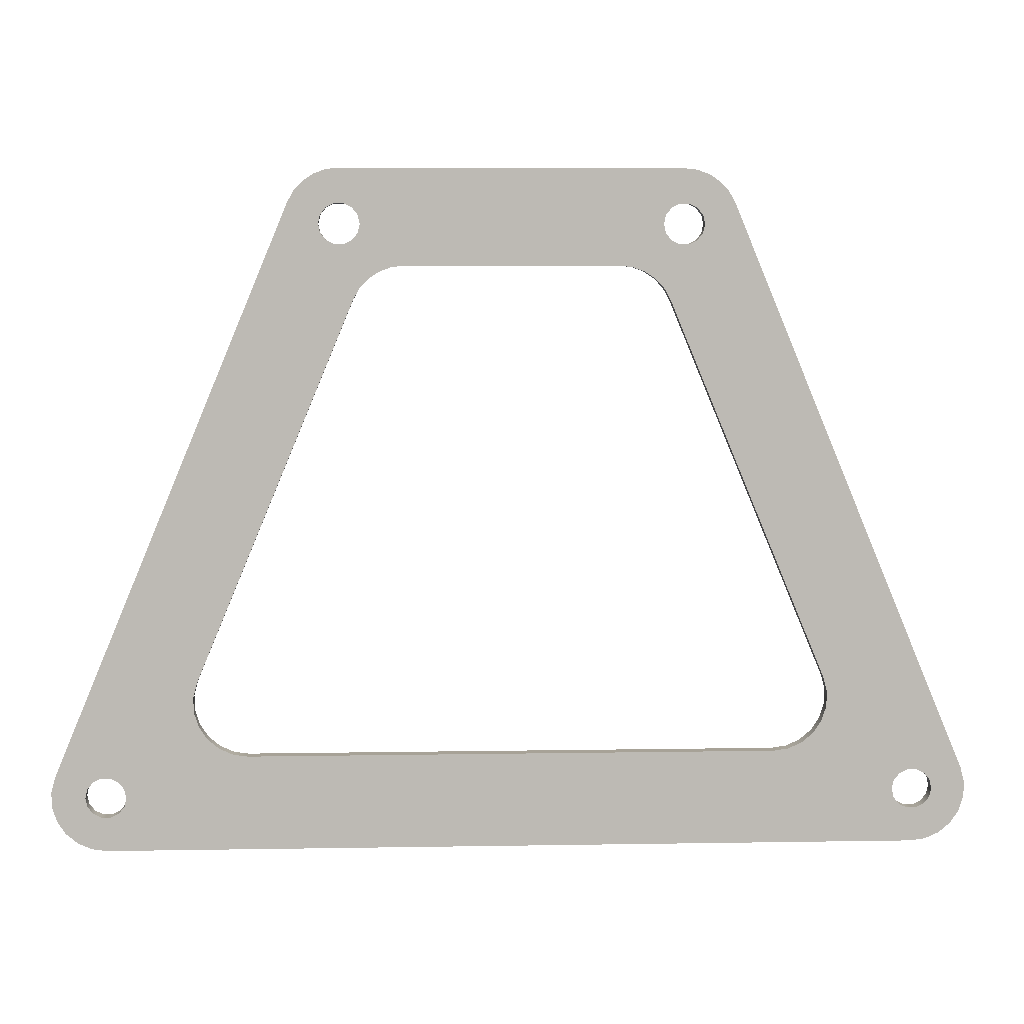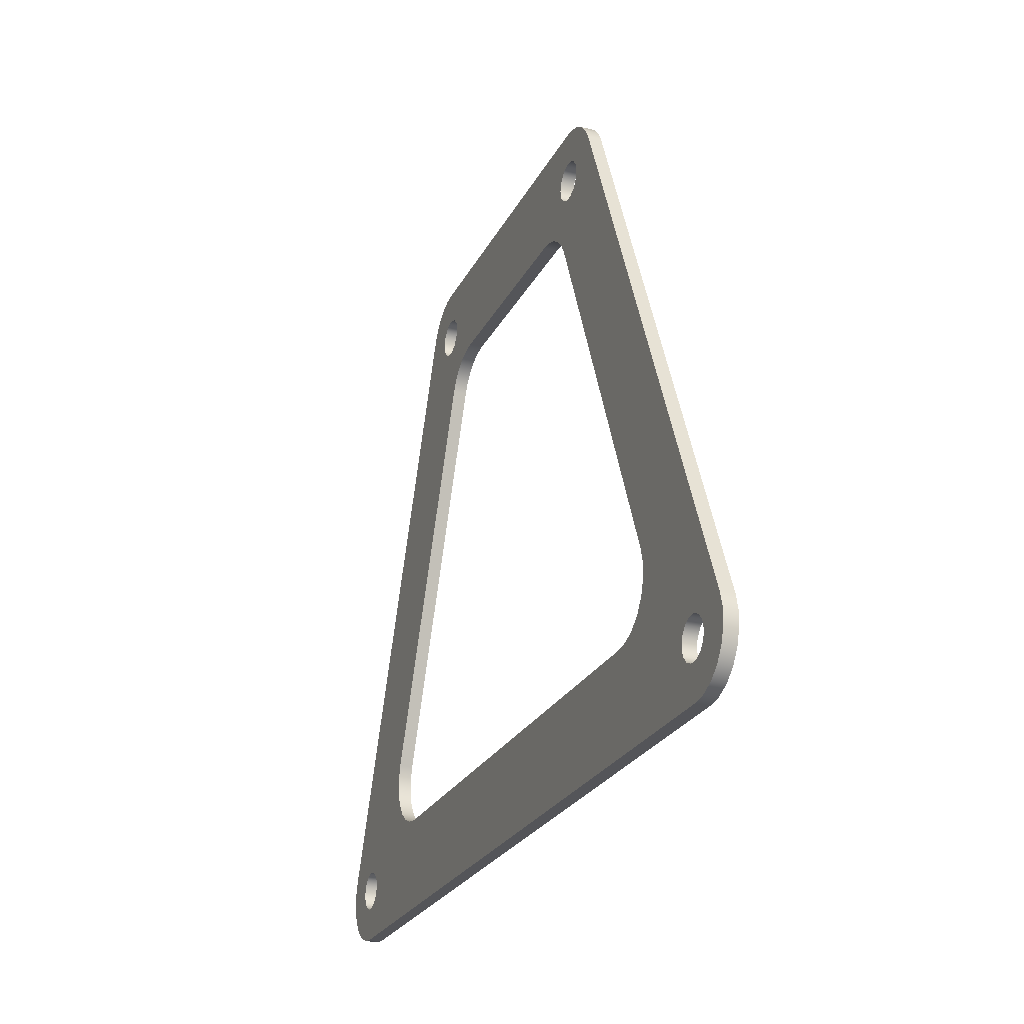
<metadata>
{"format":"obj","ext":"obj","renderer":"f3d","projection":"perspective","resolution":1024,"background":"white","views":[{"elev":6.6,"azim":-2.9,"up":"+Z"},{"elev":-24.7,"azim":-111.4,"up":"+Z"}]}
</metadata>
<code>
v -2.319 0 -3.746
v -2.347 0 -3.855
v -2.344 0 -3.966
v -2.311 0 -4.073
v -2.248 0 -4.166
v -2.163 0 -4.239
v -2.061 0 -4.284
v -1.95 0 -4.3
v -1.95 0.1 -4.3
v -2.061 0.1 -4.284
v -2.163 0.1 -4.239
v -2.248 0.1 -4.166
v -2.311 0.1 -4.073
v -2.344 0.1 -3.966
v -2.347 0.1 -3.855
v -2.319 0.1 -3.746
v -1.153 0 -0.9462
v -2.319 0 -3.746
v -2.319 0.1 -3.746
v -1.153 0.1 -0.9462
v -0.7833 0 -0.7
v -0.8765 0 -0.711
v -0.9646 0 -0.7434
v -1.043 0 -0.7955
v -1.107 0 -0.8643
v -1.153 0 -0.9462
v -1.153 0.1 -0.9462
v -1.107 0.1 -0.8643
v -1.043 0.1 -0.7955
v -0.9646 0.1 -0.7434
v -0.8765 0.1 -0.711
v -0.7833 0.1 -0.7
v 0.7833 0 -0.7
v -0.7833 0 -0.7
v -0.7833 0.1 -0.7
v 0.7833 0.1 -0.7
v 1.153 0 -0.9462
v 1.107 0 -0.8643
v 1.043 0 -0.7955
v 0.9646 0 -0.7434
v 0.8765 0 -0.711
v 0.7833 0 -0.7
v 0.7833 0.1 -0.7
v 0.8765 0.1 -0.711
v 0.9646 0.1 -0.7434
v 1.043 0.1 -0.7955
v 1.107 0.1 -0.8643
v 1.153 0.1 -0.9462
v 2.319 0 -3.746
v 1.153 0 -0.9462
v 1.153 0.1 -0.9462
v 2.319 0.1 -3.746
v 1.95 0 -4.3
v 2.061 0 -4.284
v 2.163 0 -4.239
v 2.248 0 -4.166
v 2.311 0 -4.073
v 2.344 0 -3.966
v 2.347 0 -3.855
v 2.319 0 -3.746
v 2.319 0.1 -3.746
v 2.347 0.1 -3.855
v 2.344 0.1 -3.966
v 2.311 0.1 -4.073
v 2.248 0.1 -4.166
v 2.163 0.1 -4.239
v 2.061 0.1 -4.284
v 1.95 0.1 -4.3
v -1.95 0 -4.3
v 1.95 0 -4.3
v 1.95 0.1 -4.3
v -1.95 0.1 -4.3
v -1.4 0.1 -0.4
v -1.385 0.1 -0.3349
v -1.344 0.1 -0.2827
v -1.283 0.1 -0.2538
v -1.217 0.1 -0.2538
v -1.156 0.1 -0.2827
v -1.115 0.1 -0.3349
v -1.1 0.1 -0.4
v -1.115 0.1 -0.4651
v -1.156 0.1 -0.5173
v -1.217 0.1 -0.5462
v -1.283 0.1 -0.5462
v -1.344 0.1 -0.5173
v -1.385 0.1 -0.4651
v -1.4 0 -0.4
v -1.385 0 -0.4651
v -1.344 0 -0.5173
v -1.283 0 -0.5462
v -1.217 0 -0.5462
v -1.156 0 -0.5173
v -1.115 0 -0.4651
v -1.1 0 -0.4
v -1.115 0 -0.3349
v -1.156 0 -0.2827
v -1.217 0 -0.2538
v -1.283 0 -0.2538
v -1.344 0 -0.2827
v -1.385 0 -0.3349
v -1.4 0.1 -0.4
v -1.4 0 -0.4
v 1.1 0.1 -0.4
v 1.115 0.1 -0.3349
v 1.156 0.1 -0.2827
v 1.217 0.1 -0.2538
v 1.283 0.1 -0.2538
v 1.344 0.1 -0.2827
v 1.385 0.1 -0.3349
v 1.4 0.1 -0.4
v 1.385 0.1 -0.4651
v 1.344 0.1 -0.5173
v 1.283 0.1 -0.5462
v 1.217 0.1 -0.5462
v 1.156 0.1 -0.5173
v 1.115 0.1 -0.4651
v 1.1 0 -0.4
v 1.115 0 -0.4651
v 1.156 0 -0.5173
v 1.217 0 -0.5462
v 1.283 0 -0.5462
v 1.344 0 -0.5173
v 1.385 0 -0.4651
v 1.4 0 -0.4
v 1.385 0 -0.3349
v 1.344 0 -0.2827
v 1.283 0 -0.2538
v 1.217 0 -0.2538
v 1.156 0 -0.2827
v 1.115 0 -0.3349
v 1.1 0.1 -0.4
v 1.1 0 -0.4
v 2.85 0.1 -4.6
v 2.865 0.1 -4.535
v 2.906 0.1 -4.483
v 2.967 0.1 -4.454
v 3.033 0.1 -4.454
v 3.094 0.1 -4.483
v 3.135 0.1 -4.535
v 3.15 0.1 -4.6
v 3.135 0.1 -4.665
v 3.094 0.1 -4.717
v 3.033 0.1 -4.746
v 2.967 0.1 -4.746
v 2.906 0.1 -4.717
v 2.865 0.1 -4.665
v 2.85 0 -4.6
v 2.865 0 -4.665
v 2.906 0 -4.717
v 2.967 0 -4.746
v 3.033 0 -4.746
v 3.094 0 -4.717
v 3.135 0 -4.665
v 3.15 0 -4.6
v 3.135 0 -4.535
v 3.094 0 -4.483
v 3.033 0 -4.454
v 2.967 0 -4.454
v 2.906 0 -4.483
v 2.865 0 -4.535
v 2.85 0.1 -4.6
v 2.85 0 -4.6
v -3.15 0.1 -4.6
v -3.135 0.1 -4.535
v -3.094 0.1 -4.483
v -3.033 0.1 -4.454
v -2.967 0.1 -4.454
v -2.906 0.1 -4.483
v -2.865 0.1 -4.535
v -2.85 0.1 -4.6
v -2.865 0.1 -4.665
v -2.906 0.1 -4.717
v -2.967 0.1 -4.746
v -3.033 0.1 -4.746
v -3.094 0.1 -4.717
v -3.135 0.1 -4.665
v -3.15 0 -4.6
v -3.135 0 -4.665
v -3.094 0 -4.717
v -3.033 0 -4.746
v -2.967 0 -4.746
v -2.906 0 -4.717
v -2.865 0 -4.665
v -2.85 0 -4.6
v -2.865 0 -4.535
v -2.906 0 -4.483
v -2.967 0 -4.454
v -3.033 0 -4.454
v -3.094 0 -4.483
v -3.135 0 -4.535
v -3.15 0.1 -4.6
v -3.15 0 -4.6
v -1.619 0 -0.2462
v -1.573 0 -0.1643
v -1.509 0 -0.09551
v -1.431 0 -0.04345
v -1.343 0 -0.01101
v -1.25 0 3.331e-16
v -1.25 0.1 0
v -1.343 0.1 -0.01101
v -1.431 0.1 -0.04345
v -1.509 0.1 -0.09551
v -1.573 0.1 -0.1643
v -1.619 0.1 -0.2462
v -3.369 0 -4.446
v -1.619 0 -0.2462
v -1.619 0.1 -0.2462
v -3.369 0.1 -4.446
v -3 0 -5
v -3.111 0 -4.984
v -3.213 0 -4.939
v -3.298 0 -4.866
v -3.361 0 -4.773
v -3.394 0 -4.666
v -3.397 0 -4.555
v -3.369 0 -4.446
v -3.369 0.1 -4.446
v -3.397 0.1 -4.555
v -3.394 0.1 -4.666
v -3.361 0.1 -4.773
v -3.298 0.1 -4.866
v -3.213 0.1 -4.939
v -3.111 0.1 -4.984
v -3 0.1 -5
v 3 0 -5
v -3 0 -5
v -3 0.1 -5
v 3 0.1 -5
v 3.369 0 -4.446
v 3.397 0 -4.555
v 3.394 0 -4.666
v 3.361 0 -4.773
v 3.298 0 -4.866
v 3.213 0 -4.939
v 3.111 0 -4.984
v 3 0 -5
v 3 0.1 -5
v 3.111 0.1 -4.984
v 3.213 0.1 -4.939
v 3.298 0.1 -4.866
v 3.361 0.1 -4.773
v 3.394 0.1 -4.666
v 3.397 0.1 -4.555
v 3.369 0.1 -4.446
v 1.619 0 -0.2462
v 3.369 0 -4.446
v 3.369 0.1 -4.446
v 1.619 0.1 -0.2462
v 1.25 0 0
v 1.343 0 -0.01101
v 1.431 0 -0.04345
v 1.509 0 -0.09551
v 1.573 0 -0.1643
v 1.619 0 -0.2462
v 1.619 0.1 -0.2462
v 1.573 0.1 -0.1643
v 1.509 0.1 -0.09551
v 1.431 0.1 -0.04345
v 1.343 0.1 -0.01101
v 1.25 0.1 0
v -1.25 0 3.331e-16
v 1.25 0 0
v 1.25 0.1 0
v -1.25 0.1 0
v -3.15 0.1 -4.6
v -3.135 0.1 -4.665
v -3.094 0.1 -4.717
v -3.033 0.1 -4.746
v -2.967 0.1 -4.746
v -2.906 0.1 -4.717
v -2.865 0.1 -4.665
v -2.85 0.1 -4.6
v -2.865 0.1 -4.535
v -2.906 0.1 -4.483
v -2.967 0.1 -4.454
v -3.033 0.1 -4.454
v -3.094 0.1 -4.483
v -3.135 0.1 -4.535
v 2.85 0.1 -4.6
v 2.865 0.1 -4.665
v 2.906 0.1 -4.717
v 2.967 0.1 -4.746
v 3.033 0.1 -4.746
v 3.094 0.1 -4.717
v 3.135 0.1 -4.665
v 3.15 0.1 -4.6
v 3.135 0.1 -4.535
v 3.094 0.1 -4.483
v 3.033 0.1 -4.454
v 2.967 0.1 -4.454
v 2.906 0.1 -4.483
v 2.865 0.1 -4.535
v 1.1 0.1 -0.4
v 1.115 0.1 -0.4651
v 1.156 0.1 -0.5173
v 1.217 0.1 -0.5462
v 1.283 0.1 -0.5462
v 1.344 0.1 -0.5173
v 1.385 0.1 -0.4651
v 1.4 0.1 -0.4
v 1.385 0.1 -0.3349
v 1.344 0.1 -0.2827
v 1.283 0.1 -0.2538
v 1.217 0.1 -0.2538
v 1.156 0.1 -0.2827
v 1.115 0.1 -0.3349
v -1.4 0.1 -0.4
v -1.385 0.1 -0.4651
v -1.344 0.1 -0.5173
v -1.283 0.1 -0.5462
v -1.217 0.1 -0.5462
v -1.156 0.1 -0.5173
v -1.115 0.1 -0.4651
v -1.1 0.1 -0.4
v -1.115 0.1 -0.3349
v -1.156 0.1 -0.2827
v -1.217 0.1 -0.2538
v -1.283 0.1 -0.2538
v -1.344 0.1 -0.2827
v -1.385 0.1 -0.3349
v -1.95 0.1 -4.3
v 1.95 0.1 -4.3
v 2.061 0.1 -4.284
v 2.163 0.1 -4.239
v 2.248 0.1 -4.166
v 2.311 0.1 -4.073
v 2.344 0.1 -3.966
v 2.347 0.1 -3.855
v 2.319 0.1 -3.746
v 1.153 0.1 -0.9462
v 1.107 0.1 -0.8643
v 1.043 0.1 -0.7955
v 0.9646 0.1 -0.7434
v 0.8765 0.1 -0.711
v 0.7833 0.1 -0.7
v -0.7833 0.1 -0.7
v -0.8765 0.1 -0.711
v -0.9646 0.1 -0.7434
v -1.043 0.1 -0.7955
v -1.107 0.1 -0.8643
v -1.153 0.1 -0.9462
v -2.319 0.1 -3.746
v -2.347 0.1 -3.855
v -2.344 0.1 -3.966
v -2.311 0.1 -4.073
v -2.248 0.1 -4.166
v -2.163 0.1 -4.239
v -2.061 0.1 -4.284
v -1.25 0.1 0
v 1.25 0.1 0
v 1.343 0.1 -0.01101
v 1.431 0.1 -0.04345
v 1.509 0.1 -0.09551
v 1.573 0.1 -0.1643
v 1.619 0.1 -0.2462
v 3.369 0.1 -4.446
v 3.397 0.1 -4.555
v 3.394 0.1 -4.666
v 3.361 0.1 -4.773
v 3.298 0.1 -4.866
v 3.213 0.1 -4.939
v 3.111 0.1 -4.984
v 3 0.1 -5
v -3 0.1 -5
v -3.111 0.1 -4.984
v -3.213 0.1 -4.939
v -3.298 0.1 -4.866
v -3.361 0.1 -4.773
v -3.394 0.1 -4.666
v -3.397 0.1 -4.555
v -3.369 0.1 -4.446
v -1.619 0.1 -0.2462
v -1.573 0.1 -0.1643
v -1.509 0.1 -0.09551
v -1.431 0.1 -0.04345
v -1.343 0.1 -0.01101
v -3.15 0 -4.6
v -3.135 0 -4.535
v -3.094 0 -4.483
v -3.033 0 -4.454
v -2.967 0 -4.454
v -2.906 0 -4.483
v -2.865 0 -4.535
v -2.85 0 -4.6
v -2.865 0 -4.665
v -2.906 0 -4.717
v -2.967 0 -4.746
v -3.033 0 -4.746
v -3.094 0 -4.717
v -3.135 0 -4.665
v 2.85 0 -4.6
v 2.865 0 -4.535
v 2.906 0 -4.483
v 2.967 0 -4.454
v 3.033 0 -4.454
v 3.094 0 -4.483
v 3.135 0 -4.535
v 3.15 0 -4.6
v 3.135 0 -4.665
v 3.094 0 -4.717
v 3.033 0 -4.746
v 2.967 0 -4.746
v 2.906 0 -4.717
v 2.865 0 -4.665
v 1.1 0 -0.4
v 1.115 0 -0.3349
v 1.156 0 -0.2827
v 1.217 0 -0.2538
v 1.283 0 -0.2538
v 1.344 0 -0.2827
v 1.385 0 -0.3349
v 1.4 0 -0.4
v 1.385 0 -0.4651
v 1.344 0 -0.5173
v 1.283 0 -0.5462
v 1.217 0 -0.5462
v 1.156 0 -0.5173
v 1.115 0 -0.4651
v -1.4 0 -0.4
v -1.385 0 -0.3349
v -1.344 0 -0.2827
v -1.283 0 -0.2538
v -1.217 0 -0.2538
v -1.156 0 -0.2827
v -1.115 0 -0.3349
v -1.1 0 -0.4
v -1.115 0 -0.4651
v -1.156 0 -0.5173
v -1.217 0 -0.5462
v -1.283 0 -0.5462
v -1.344 0 -0.5173
v -1.385 0 -0.4651
v 1.95 0 -4.3
v -1.95 0 -4.3
v -2.061 0 -4.284
v -2.163 0 -4.239
v -2.248 0 -4.166
v -2.311 0 -4.073
v -2.344 0 -3.966
v -2.347 0 -3.855
v -2.319 0 -3.746
v -1.153 0 -0.9462
v -1.107 0 -0.8643
v -1.043 0 -0.7955
v -0.9646 0 -0.7434
v -0.8765 0 -0.711
v -0.7833 0 -0.7
v 0.7833 0 -0.7
v 0.8765 0 -0.711
v 0.9646 0 -0.7434
v 1.043 0 -0.7955
v 1.107 0 -0.8643
v 1.153 0 -0.9462
v 2.319 0 -3.746
v 2.347 0 -3.855
v 2.344 0 -3.966
v 2.311 0 -4.073
v 2.248 0 -4.166
v 2.163 0 -4.239
v 2.061 0 -4.284
v 1.25 0 0
v -1.25 0 3.331e-16
v -1.343 0 -0.01101
v -1.431 0 -0.04345
v -1.509 0 -0.09551
v -1.573 0 -0.1643
v -1.619 0 -0.2462
v -3.369 0 -4.446
v -3.397 0 -4.555
v -3.394 0 -4.666
v -3.361 0 -4.773
v -3.298 0 -4.866
v -3.213 0 -4.939
v -3.111 0 -4.984
v -3 0 -5
v 3 0 -5
v 3.111 0 -4.984
v 3.213 0 -4.939
v 3.298 0 -4.866
v 3.361 0 -4.773
v 3.394 0 -4.666
v 3.397 0 -4.555
v 3.369 0 -4.446
v 1.619 0 -0.2462
v 1.573 0 -0.1643
v 1.509 0 -0.09551
v 1.431 0 -0.04345
v 1.343 0 -0.01101
g 27c6b208-e2ce-11ea-844c-54bf646e7e1f
f 16 1 15
f 15 1 2
f 15 2 14
f 14 2 3
f 14 3 13
f 13 3 4
f 13 4 12
f 12 4 5
f 12 5 11
f 11 5 6
f 11 6 10
f 10 6 7
f 10 7 9
f 9 7 8
g 27c7c362-e2ce-11ea-8495-54bf646e7e1f
f 17 18 20
f 20 18 19
g 27c8d4a2-e2ce-11ea-ad0b-54bf646e7e1f
f 32 21 31
f 31 21 22
f 31 22 23
f 31 23 30
f 30 23 24
f 30 24 29
f 29 24 25
f 29 25 28
f 28 25 27
f 27 25 26
g 27c9e608-e2ce-11ea-a7e4-54bf646e7e1f
f 33 34 36
f 36 34 35
g 27cad026-e2ce-11ea-9d3c-54bf646e7e1f
f 48 37 47
f 47 37 38
f 47 38 39
f 47 39 46
f 46 39 40
f 46 40 45
f 45 40 41
f 45 41 44
f 44 41 43
f 43 41 42
g 27cbe188-e2ce-11ea-8035-54bf646e7e1f
f 49 50 52
f 52 50 51
g 27cccbae-e2ce-11ea-b25e-54bf646e7e1f
f 68 53 67
f 67 53 54
f 67 54 66
f 66 54 55
f 66 55 65
f 65 55 56
f 65 56 64
f 64 56 57
f 64 57 63
f 63 57 58
f 63 58 62
f 62 58 59
f 62 59 61
f 61 59 60
g 27ce2b06-e2ce-11ea-bcc5-54bf646e7e1f
f 69 70 72
f 72 70 71
g 27cf6346-e2ce-11ea-a631-54bf646e7e1f
f 74 100 73
f 73 100 102
f 101 87 86
f 86 87 88
f 86 88 85
f 85 88 89
f 85 89 84
f 84 89 90
f 84 90 83
f 83 90 91
f 83 91 82
f 82 91 92
f 82 92 81
f 81 92 93
f 81 93 80
f 80 93 94
f 80 94 79
f 79 94 95
f 79 95 78
f 78 95 96
f 78 96 77
f 77 96 97
f 77 97 76
f 76 97 98
f 76 98 75
f 75 98 99
f 75 99 74
f 74 99 100
g 27d07468-e2ce-11ea-8b2e-54bf646e7e1f
f 104 130 103
f 103 130 132
f 131 117 116
f 116 117 118
f 116 118 115
f 115 118 119
f 115 119 114
f 114 119 120
f 114 120 113
f 113 120 121
f 113 121 112
f 112 121 122
f 112 122 111
f 111 122 123
f 111 123 110
f 110 123 124
f 110 124 109
f 109 124 125
f 109 125 108
f 108 125 126
f 108 126 107
f 107 126 127
f 107 127 106
f 106 127 128
f 106 128 105
f 105 128 129
f 105 129 104
f 104 129 130
g 27d185a2-e2ce-11ea-acd3-54bf646e7e1f
f 134 160 133
f 133 160 162
f 161 147 146
f 146 147 148
f 146 148 145
f 145 148 149
f 145 149 144
f 144 149 150
f 144 150 143
f 143 150 151
f 143 151 142
f 142 151 152
f 142 152 141
f 141 152 153
f 141 153 140
f 140 153 154
f 140 154 139
f 139 154 155
f 139 155 138
f 138 155 156
f 138 156 137
f 137 156 157
f 137 157 136
f 136 157 158
f 136 158 135
f 135 158 159
f 135 159 134
f 134 159 160
g 27d296dc-e2ce-11ea-a694-54bf646e7e1f
f 164 190 163
f 163 190 192
f 191 177 176
f 176 177 178
f 176 178 175
f 175 178 179
f 175 179 174
f 174 179 180
f 174 180 173
f 173 180 181
f 173 181 172
f 172 181 182
f 172 182 171
f 171 182 183
f 171 183 170
f 170 183 184
f 170 184 169
f 169 184 185
f 169 185 168
f 168 185 186
f 168 186 167
f 167 186 187
f 167 187 166
f 166 187 188
f 166 188 165
f 165 188 189
f 165 189 164
f 164 189 190
g 27d3f630-e2ce-11ea-a5f7-54bf646e7e1f
f 204 193 203
f 203 193 194
f 203 194 195
f 203 195 202
f 202 195 196
f 202 196 201
f 201 196 197
f 201 197 200
f 200 197 199
f 199 197 198
g 27d57c92-e2ce-11ea-82fe-54bf646e7e1f
f 205 206 208
f 208 206 207
g 27d702e4-e2ce-11ea-a2a7-54bf646e7e1f
f 224 209 223
f 223 209 210
f 223 210 222
f 222 210 211
f 222 211 221
f 221 211 212
f 221 212 220
f 220 212 213
f 220 213 219
f 219 213 214
f 219 214 218
f 218 214 215
f 218 215 217
f 217 215 216
g 27d83b3a-e2ce-11ea-a852-54bf646e7e1f
f 225 226 228
f 228 226 227
g 27d94c8a-e2ce-11ea-94ce-54bf646e7e1f
f 244 229 243
f 243 229 230
f 243 230 242
f 242 230 231
f 242 231 241
f 241 231 232
f 241 232 240
f 240 232 233
f 240 233 239
f 239 233 234
f 239 234 238
f 238 234 235
f 238 235 237
f 237 235 236
g 27dad2ee-e2ce-11ea-9ef2-54bf646e7e1f
f 245 246 248
f 248 246 247
g 27dc5952-e2ce-11ea-bde2-54bf646e7e1f
f 260 249 259
f 259 249 250
f 259 250 251
f 259 251 258
f 258 251 252
f 258 252 257
f 257 252 253
f 257 253 256
f 256 253 255
f 255 253 254
g 27dd91a8-e2ce-11ea-89e2-54bf646e7e1f
f 261 262 264
f 264 262 263
g 27dec9e4-e2ce-11ea-9a3b-54bf646e7e1f
f 266 369 265
f 265 369 370
f 265 370 278
f 278 370 371
f 278 371 277
f 277 371 276
f 276 371 343
f 276 343 344
f 369 266 368
f 368 266 267
f 368 267 367
f 367 267 268
f 367 268 366
f 366 268 365
f 365 268 364
f 364 268 269
f 364 269 270
f 270 271 364
f 364 271 321
f 364 321 322
f 321 271 348
f 348 271 272
f 348 272 347
f 347 272 273
f 347 273 346
f 346 273 274
f 346 274 345
f 345 274 275
f 345 275 344
f 344 275 276
f 280 323 279
f 279 323 324
f 279 324 292
f 292 324 325
f 292 325 291
f 291 325 326
f 291 326 290
f 290 326 327
f 290 327 289
f 289 327 328
f 289 328 356
f 356 328 329
f 356 329 355
f 355 329 330
f 355 330 299
f 299 330 298
f 298 330 297
f 297 330 331
f 297 331 332
f 281 363 280
f 280 363 322
f 280 322 323
f 281 282 363
f 363 282 283
f 363 283 362
f 362 283 361
f 361 283 360
f 360 283 284
f 360 284 359
f 359 284 285
f 359 285 358
f 358 285 286
f 358 286 357
f 357 286 287
f 357 287 356
f 356 287 288
f 356 288 289
f 306 293 335
f 335 293 294
f 335 294 334
f 334 294 295
f 334 295 333
f 333 295 296
f 333 296 332
f 332 296 297
f 299 300 355
f 355 300 301
f 355 301 302
f 303 353 302
f 302 353 354
f 302 354 355
f 304 350 303
f 303 350 351
f 303 351 352
f 304 305 350
f 350 305 306
f 350 306 315
f 315 306 336
f 315 336 314
f 314 336 313
f 313 336 337
f 313 337 312
f 312 337 338
f 312 338 311
f 311 338 339
f 311 339 310
f 310 339 340
f 310 340 341
f 336 306 335
f 320 307 372
f 372 307 308
f 372 308 341
f 341 308 309
f 341 309 310
f 350 315 349
f 349 315 316
f 349 316 317
f 317 318 349
f 349 318 376
f 376 318 375
f 375 318 374
f 374 318 319
f 374 319 373
f 373 319 372
f 372 319 320
f 341 342 372
f 372 342 371
f 371 342 343
f 352 353 303
f 363 364 322
g 27e299ba-e2ce-11ea-b5e6-54bf646e7e1f
f 378 469 377
f 377 469 470
f 377 470 390
f 390 470 471
f 390 471 389
f 389 471 472
f 389 472 388
f 388 472 473
f 388 473 474
f 469 378 468
f 468 378 379
f 468 379 380
f 381 439 380
f 380 439 440
f 380 440 468
f 468 440 441
f 468 441 467
f 467 441 442
f 467 442 432
f 432 442 431
f 431 442 430
f 430 442 443
f 430 443 444
f 439 381 438
f 438 381 382
f 438 382 437
f 437 382 383
f 437 383 436
f 436 383 384
f 436 384 435
f 435 384 385
f 435 385 434
f 434 385 475
f 434 475 476
f 385 386 475
f 475 386 387
f 475 387 388
f 392 459 391
f 391 459 460
f 391 460 404
f 404 460 433
f 404 433 476
f 476 433 434
f 459 392 458
f 458 392 393
f 458 393 457
f 457 393 394
f 457 394 456
f 456 394 395
f 456 395 455
f 455 395 483
f 455 483 454
f 454 483 484
f 454 484 453
f 453 484 413
f 453 413 414
f 395 396 483
f 483 396 397
f 483 397 482
f 482 397 398
f 482 398 481
f 481 398 399
f 481 399 480
f 480 399 400
f 480 400 479
f 479 400 401
f 479 401 478
f 478 401 477
f 477 401 476
f 476 401 402
f 476 402 403
f 403 404 476
f 418 405 448
f 448 405 406
f 448 406 425
f 425 406 462
f 425 462 424
f 424 462 423
f 423 462 422
f 422 462 463
f 422 463 464
f 462 406 461
f 461 406 407
f 461 407 408
f 408 409 461
f 461 409 488
f 488 409 487
f 487 409 486
f 486 409 410
f 486 410 485
f 485 410 484
f 484 410 411
f 484 411 412
f 412 413 484
f 414 415 453
f 453 415 452
f 452 415 451
f 451 415 416
f 451 416 450
f 450 416 417
f 450 417 449
f 449 417 418
f 449 418 448
f 432 419 467
f 467 419 420
f 467 420 421
f 422 465 421
f 421 465 466
f 421 466 467
f 448 425 447
f 447 425 426
f 447 426 427
f 447 427 446
f 446 427 428
f 446 428 445
f 445 428 429
f 445 429 444
f 444 429 430
f 464 465 422
f 474 475 388

</code>
